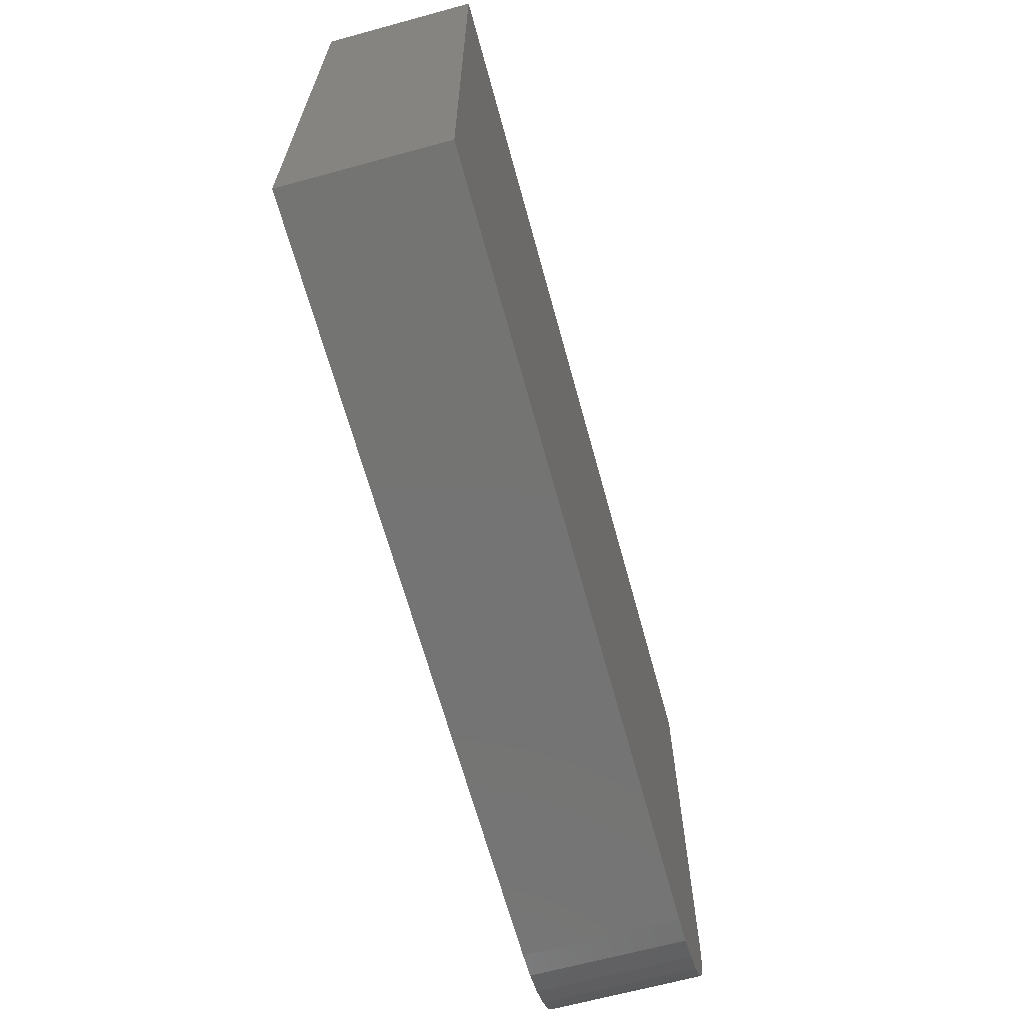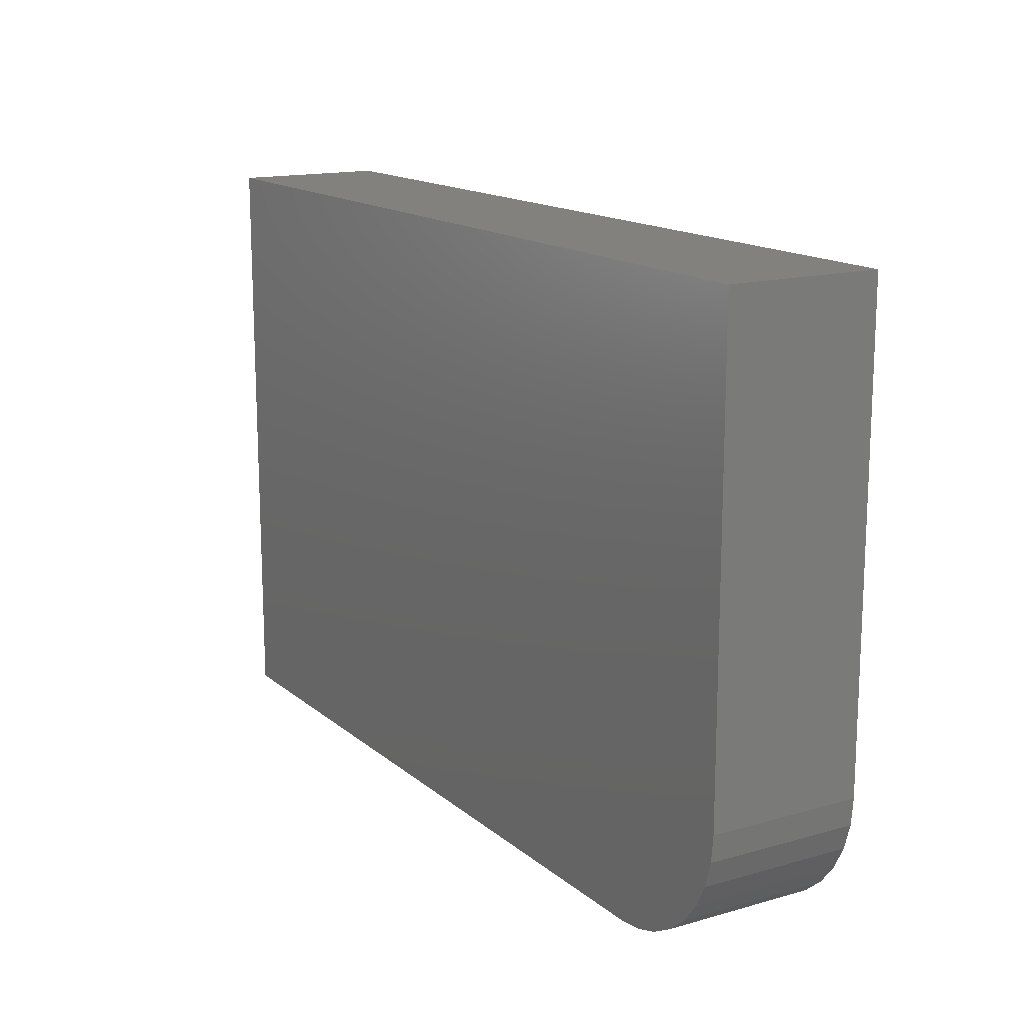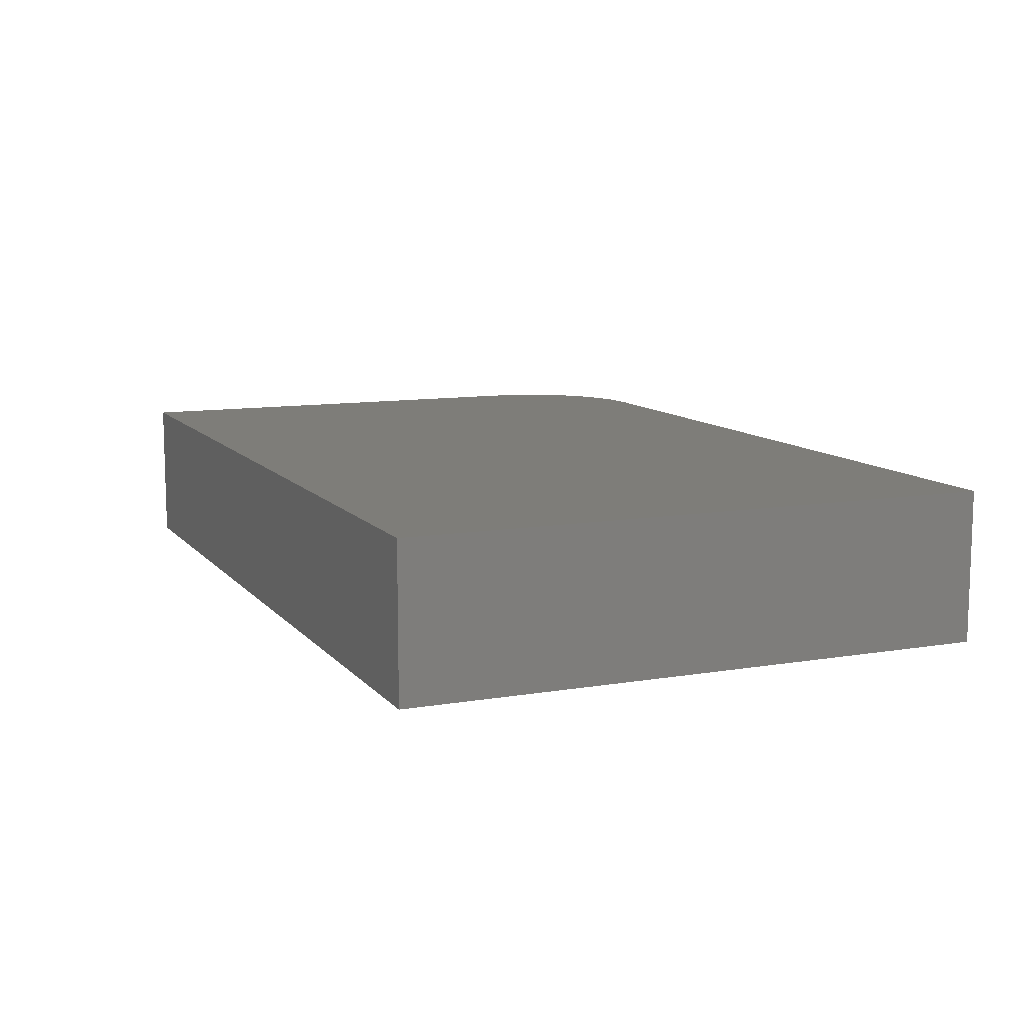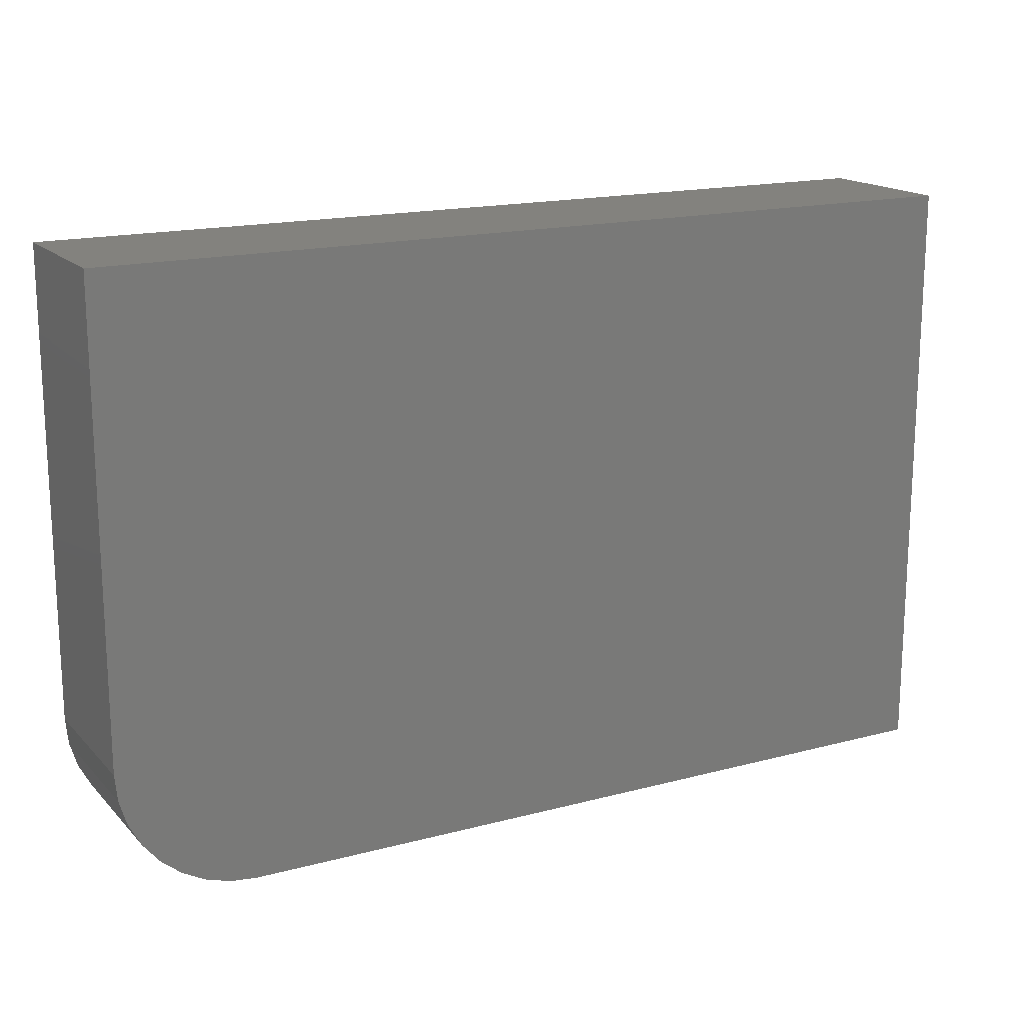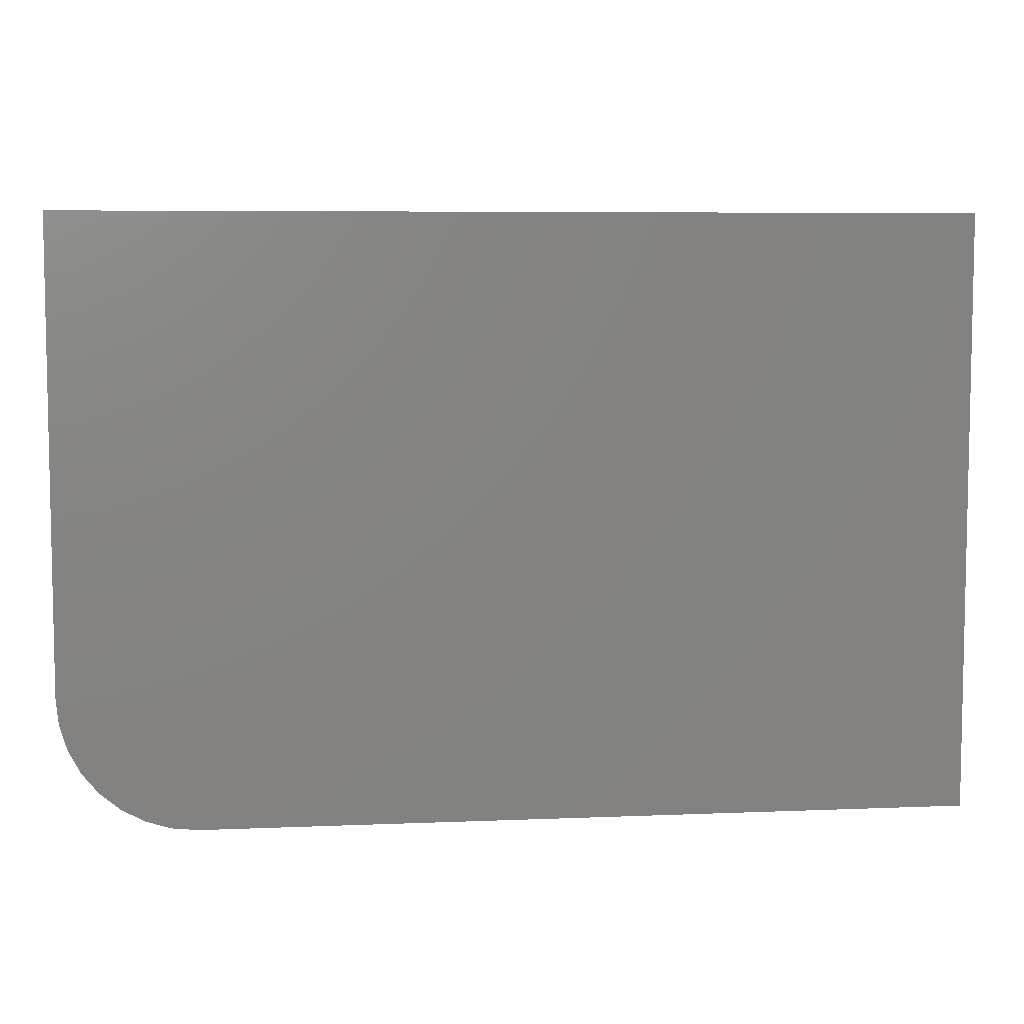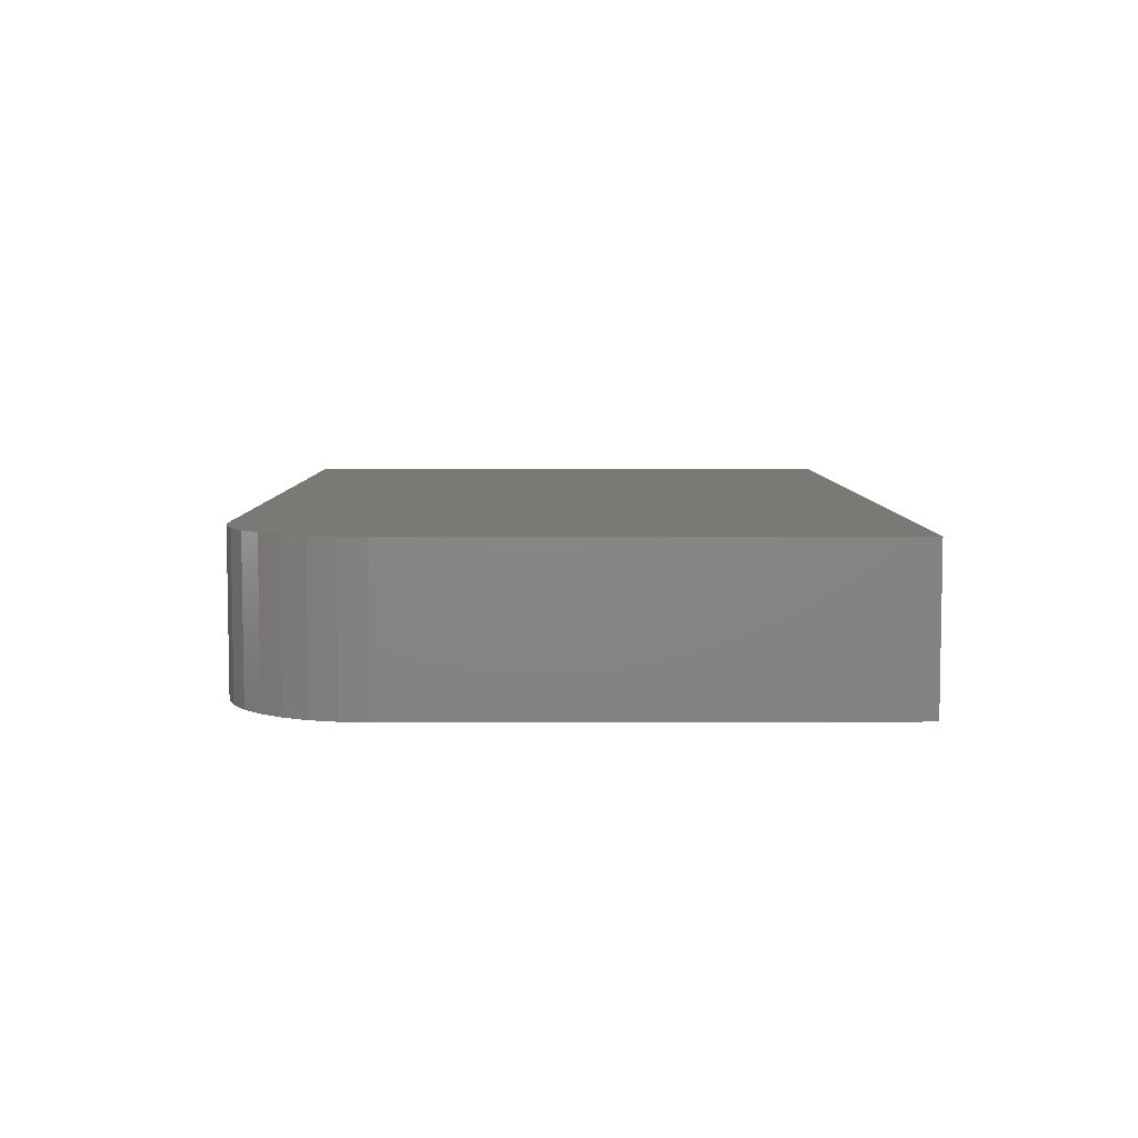
<metadata>
{"format":"stl","ext":"stl","renderer":"f3d","projection":"perspective","resolution":1024,"background":"white","views":[{"elev":-66.2,"azim":-74.7,"up":"+Y"},{"elev":15.2,"azim":58.8,"up":"+Y"},{"elev":10.5,"azim":-113.1,"up":"+Z"},{"elev":16.8,"azim":151.7,"up":"+Y"},{"elev":6.7,"azim":173.0,"up":"+Y"},{"elev":6.3,"azim":89.6,"up":"+Z"}]}
</metadata>
<code>
# stl→obj: 24 verts, 44 faces
v -0.07812 -0.02344 0.1328
v -0.05526 -0.02119 0.1328
v -0.75 -0.02344 0.1328
v 0.03906 0.09375 0.1328
v 0.03906 0.4998 0.1328
v -0.75 0.4998 0.1328
v -0.03328 -0.01452 0.1328
v -0.01302 -0.003688 0.1328
v 0.004739 0.01089 0.1328
v 0.01931 0.02864 0.1328
v 0.03014 0.0489 0.1328
v 0.03681 0.07089 0.1328
v -0.75 -0.02344 0
v -0.05526 -0.02119 0
v -0.07812 -0.02344 0
v 0.03906 0.09375 0
v 0.03681 0.07089 0
v 0.03014 0.0489 0
v 0.01931 0.02864 0
v 0.004739 0.01089 0
v -0.01302 -0.003688 0
v -0.03328 -0.01452 0
v -0.75 0.4998 0
v 0.03906 0.4998 0
f 1 2 3
f 4 5 6
f 4 6 3
f 4 3 2
f 4 2 7
f 4 7 8
f 4 8 9
f 4 9 10
f 4 10 11
f 4 11 12
f 13 14 15
f 16 17 18
f 16 18 19
f 16 19 20
f 16 20 21
f 16 21 22
f 16 22 14
f 16 14 13
f 16 13 23
f 16 23 24
f 4 16 5
f 5 16 24
f 3 13 1
f 1 13 15
f 16 4 17
f 17 4 12
f 17 12 18
f 18 12 11
f 18 11 19
f 19 11 10
f 19 10 20
f 20 10 9
f 20 9 21
f 21 9 8
f 21 8 22
f 22 8 7
f 22 7 14
f 14 7 2
f 14 2 15
f 15 2 1
f 6 23 3
f 3 23 13
f 5 24 6
f 6 24 23

</code>
